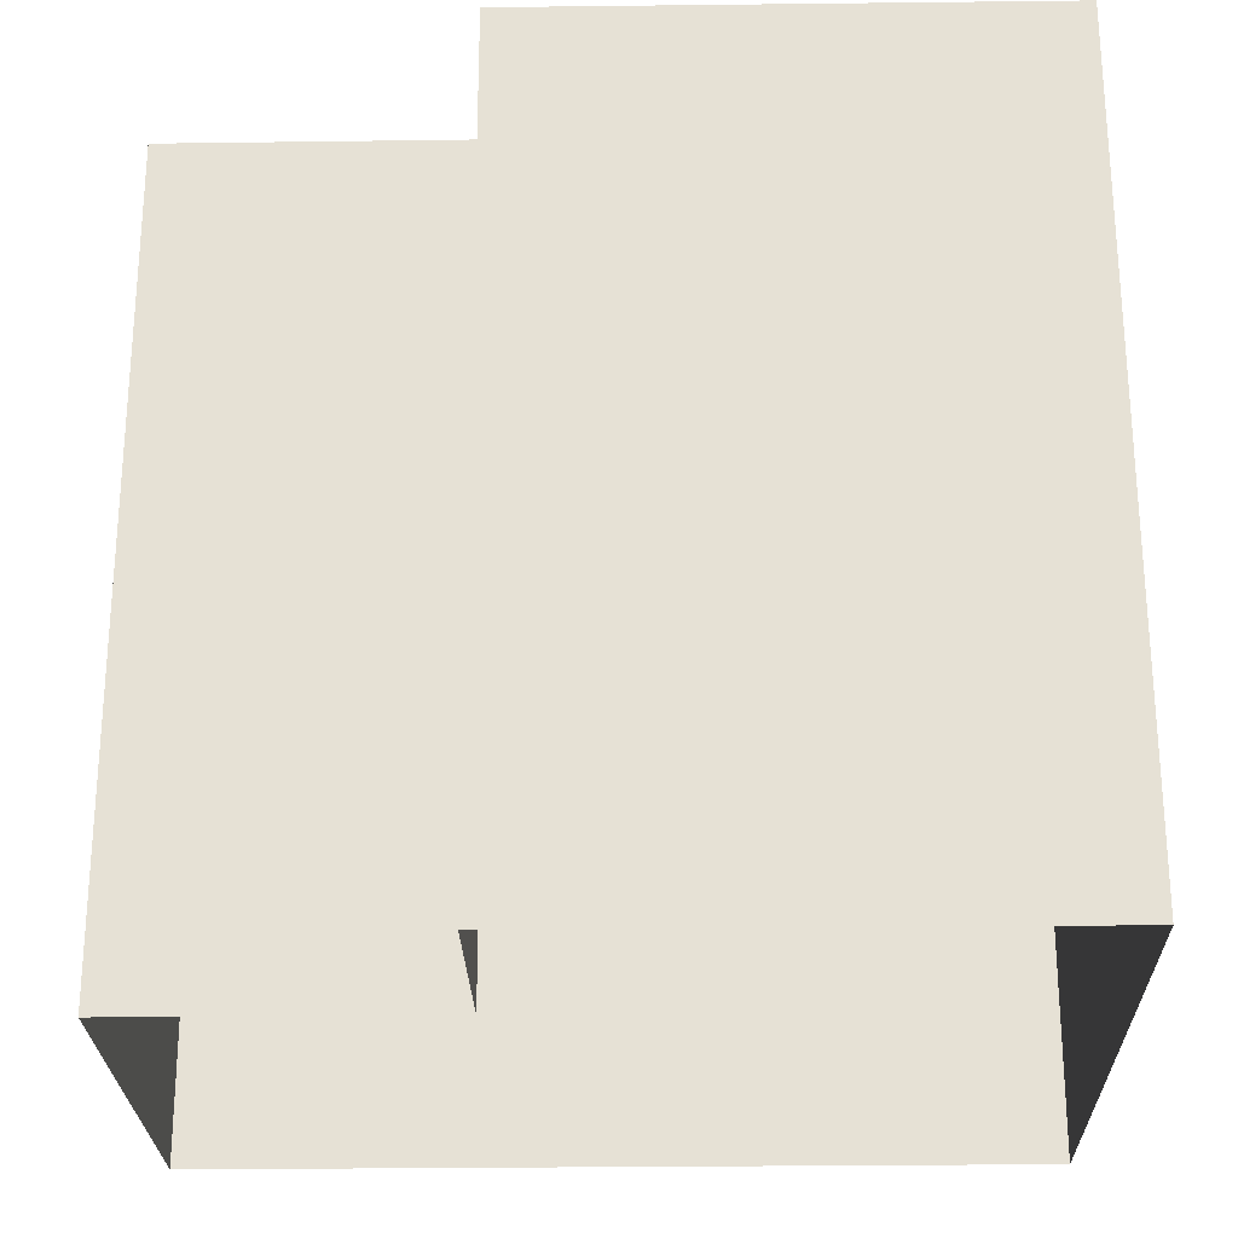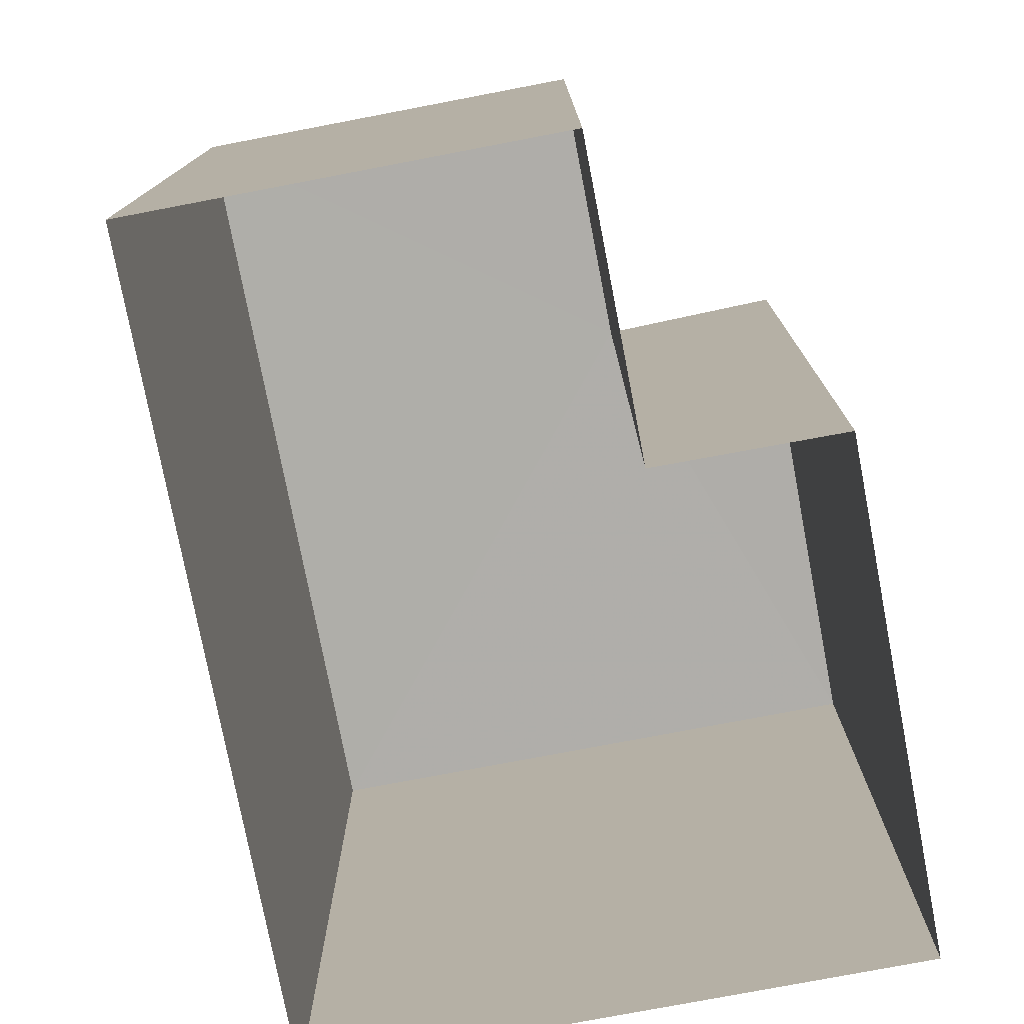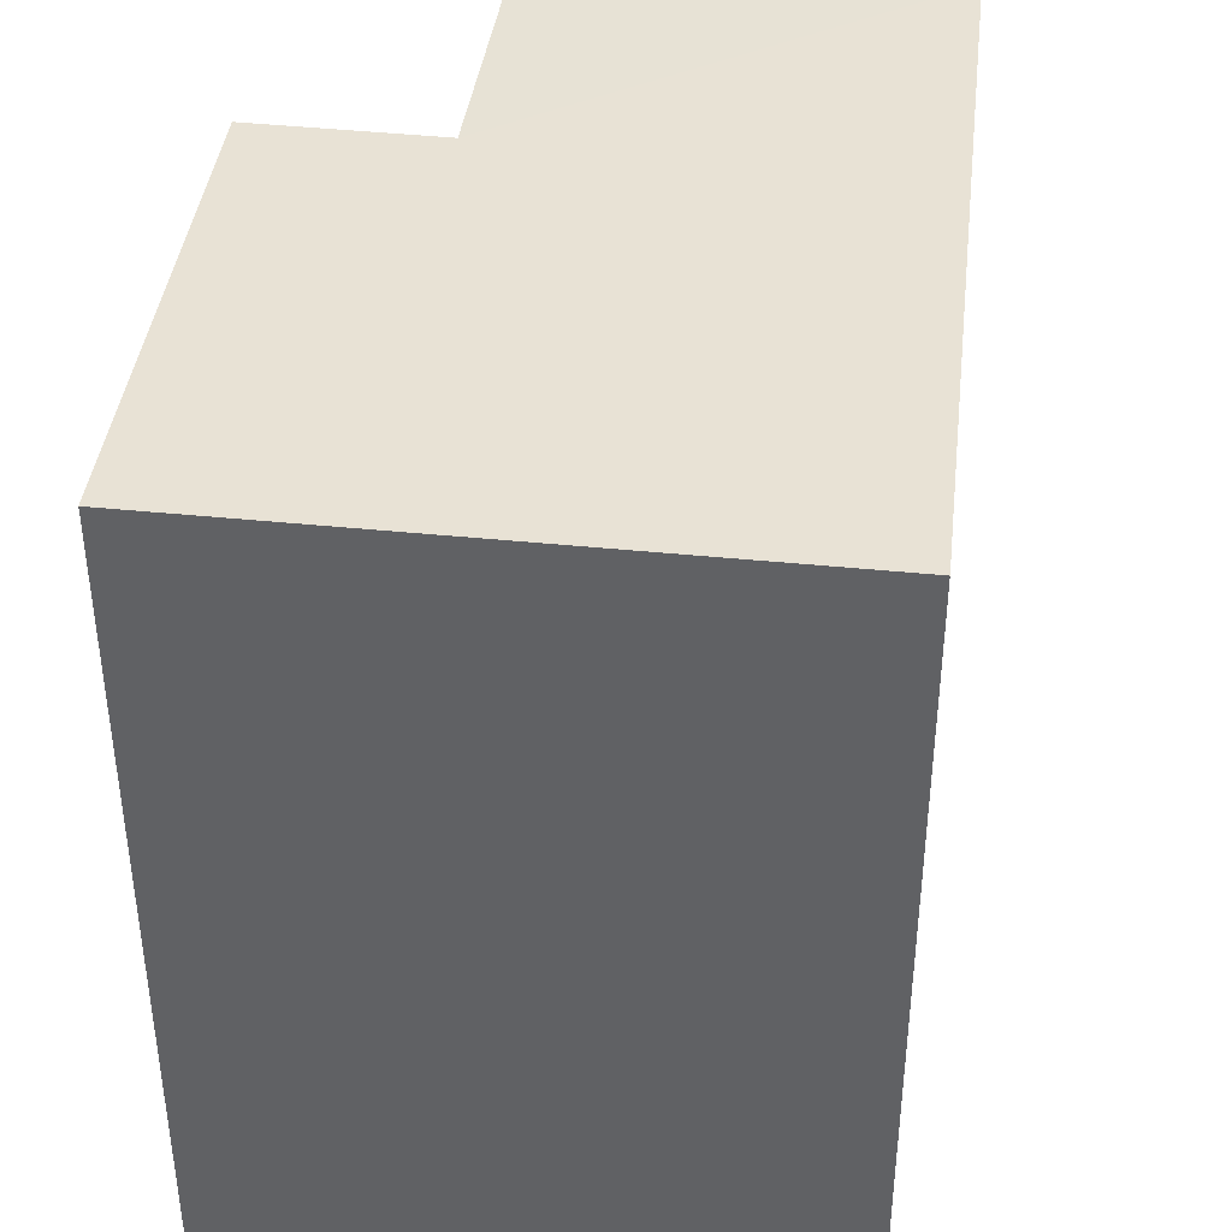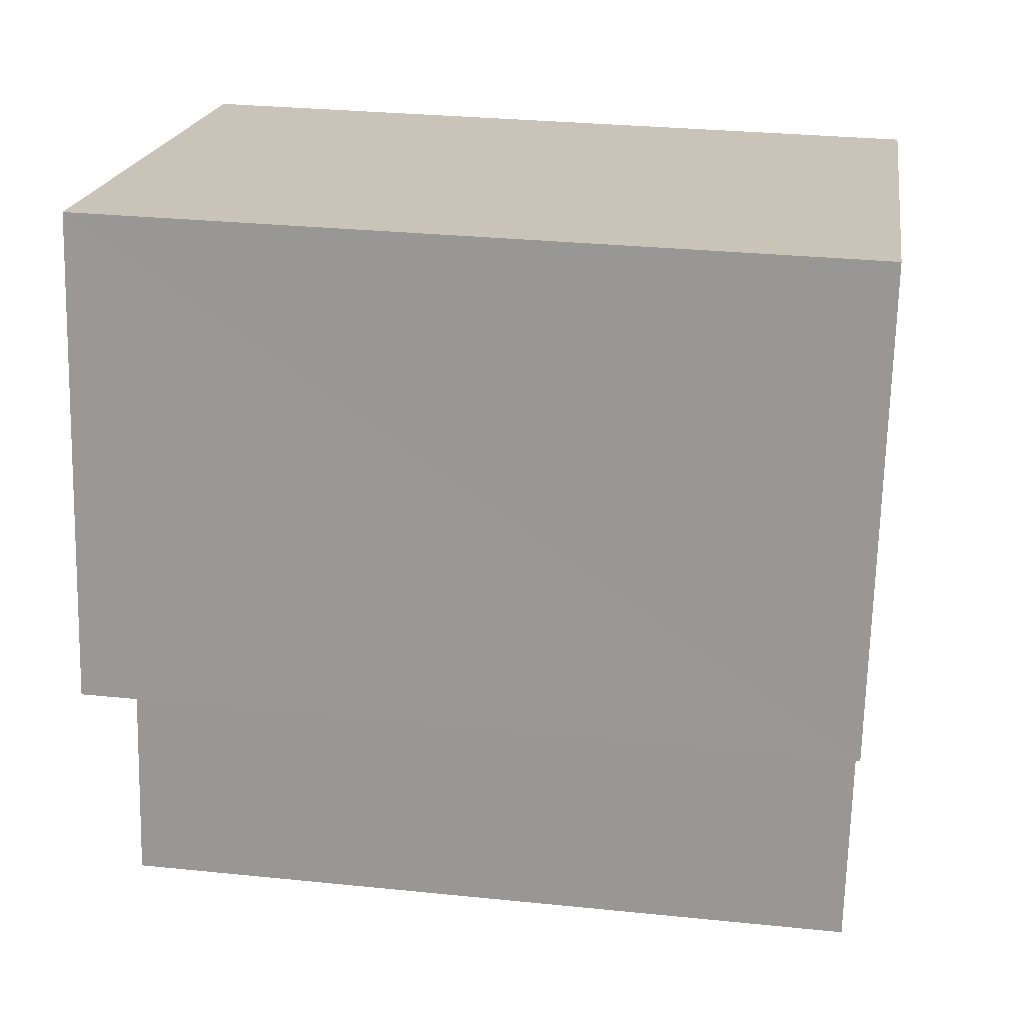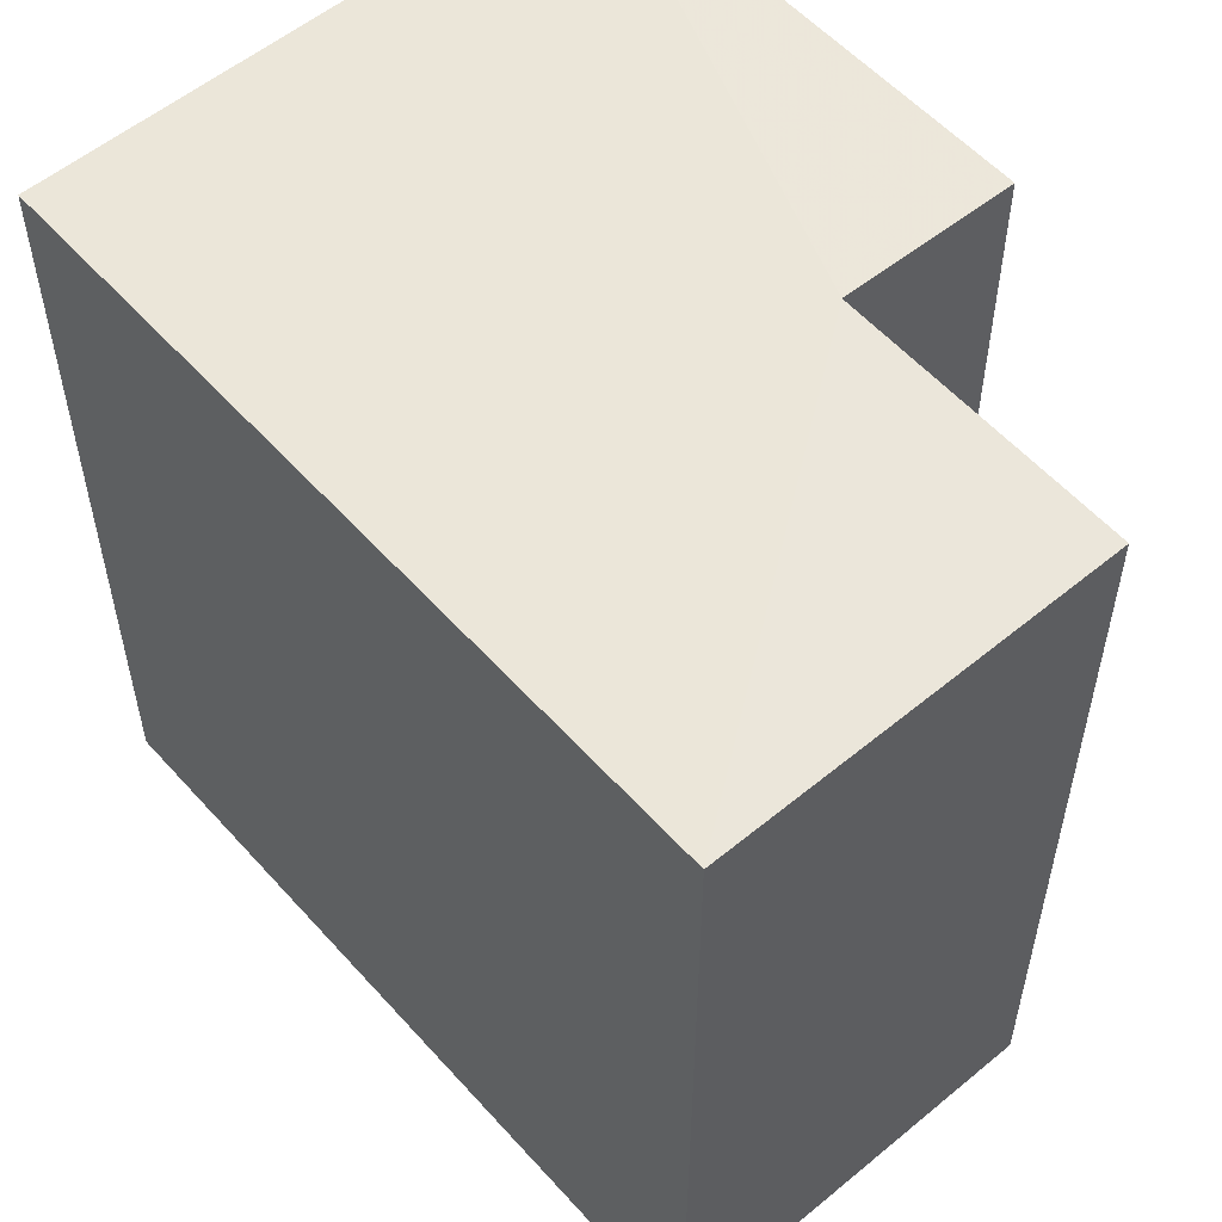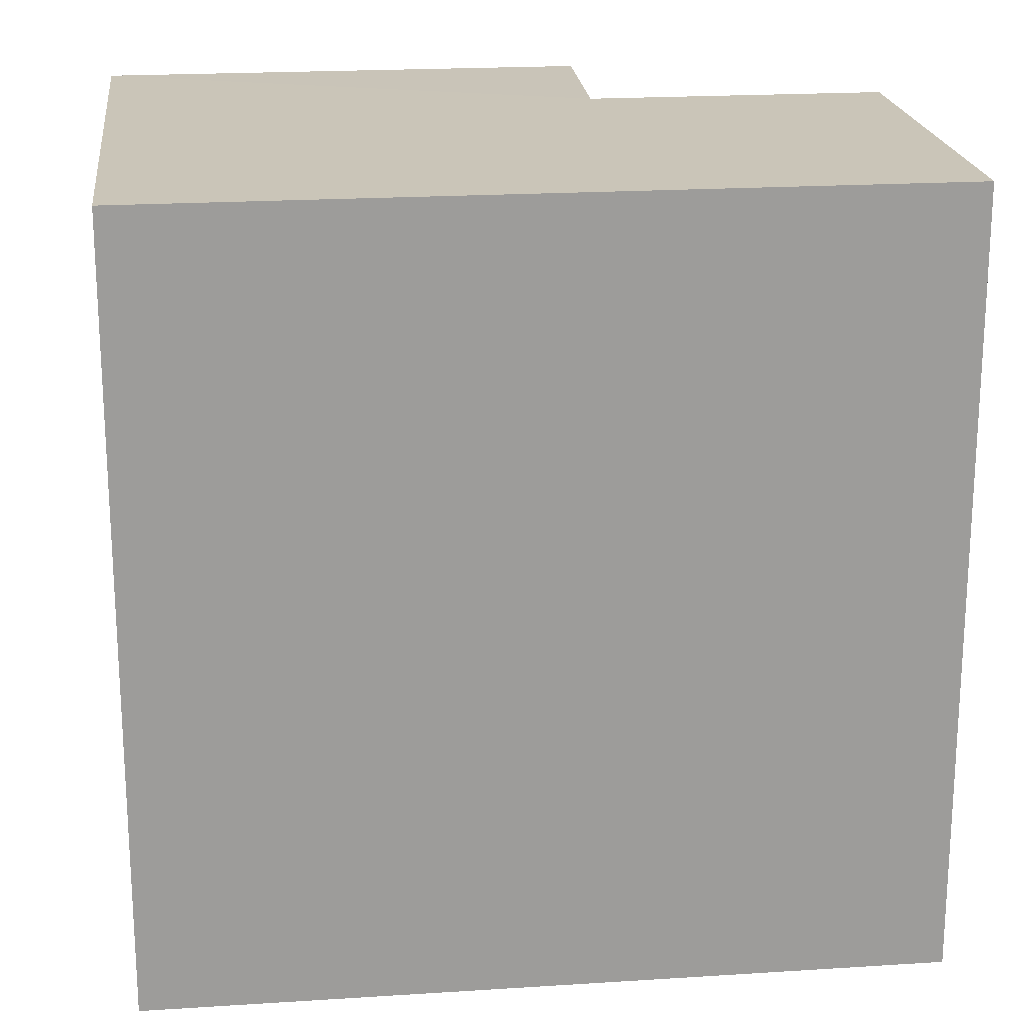
<metadata>
{"format":"obj","ext":"obj","renderer":"f3d","projection":"perspective","resolution":1024,"background":"white","views":[{"elev":-26.0,"azim":100.9,"up":"+Z"},{"elev":-77.5,"azim":20.6,"up":"+Z"},{"elev":40.4,"azim":-163.4,"up":"+Z"},{"elev":29.5,"azim":98.5,"up":"+Y"},{"elev":55.4,"azim":-31.4,"up":"+Z"},{"elev":20.4,"azim":-86.8,"up":"+Z"}]}
</metadata>
<code>
v 1.229e+05 7.858e+05 14.12
v 1.229e+05 7.858e+05 14.12
v 1.229e+05 7.858e+05 14.12
v 1.229e+05 7.857e+05 14.12
v 1.229e+05 7.858e+05 14.12
v 1.229e+05 7.857e+05 14.12
v 1.229e+05 7.858e+05 21.49
v 1.229e+05 7.858e+05 21.49
v 1.229e+05 7.858e+05 21.49
v 1.229e+05 7.858e+05 21.49
v 1.229e+05 7.857e+05 21.49
v 1.229e+05 7.857e+05 21.49
f 1 2 3
f 3 2 4
f 1 5 2
f 4 2 6
f 7 8 9
f 8 10 9
f 9 11 12
f 9 10 11
f 8 5 1
f 8 7 5
f 9 2 5
f 7 9 5
f 9 6 2
f 9 12 6
f 11 4 6
f 12 11 6
f 10 3 4
f 11 10 4
f 10 1 3
f 10 8 1

</code>
